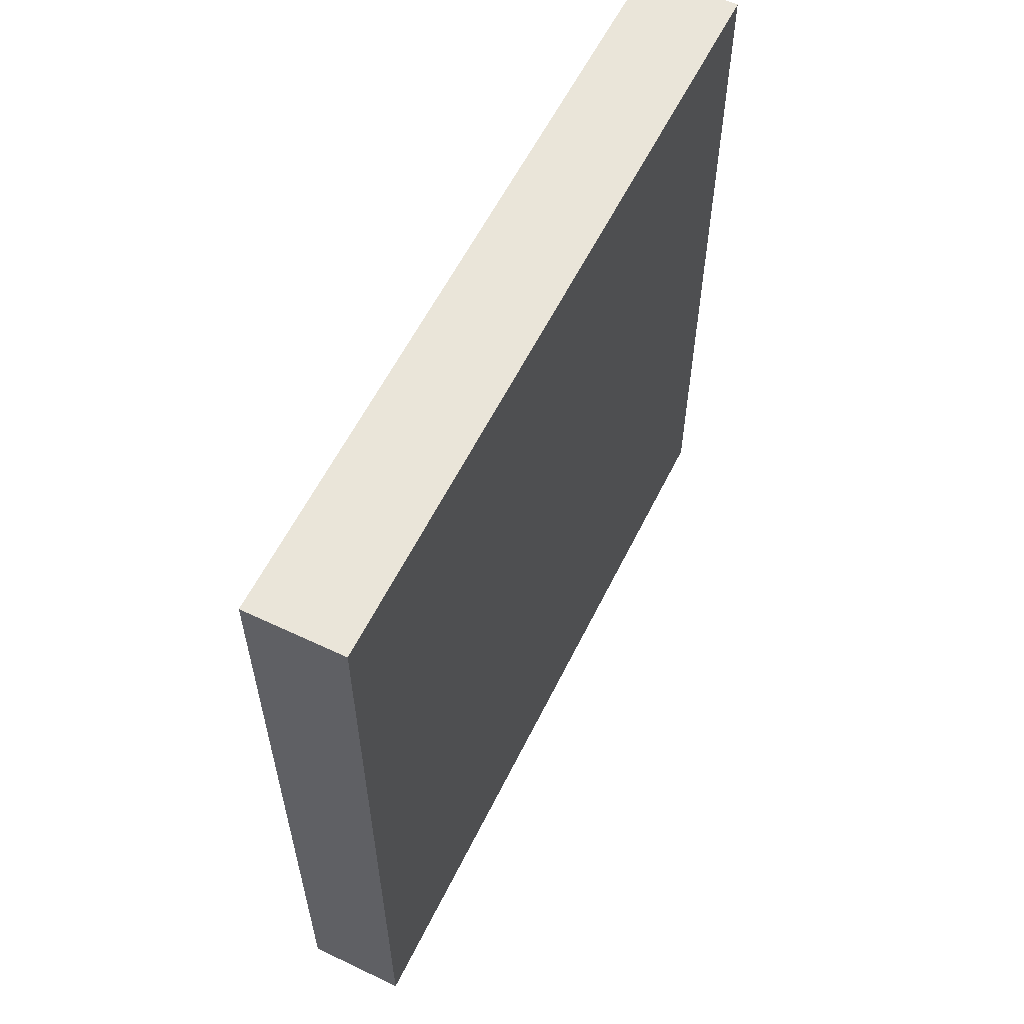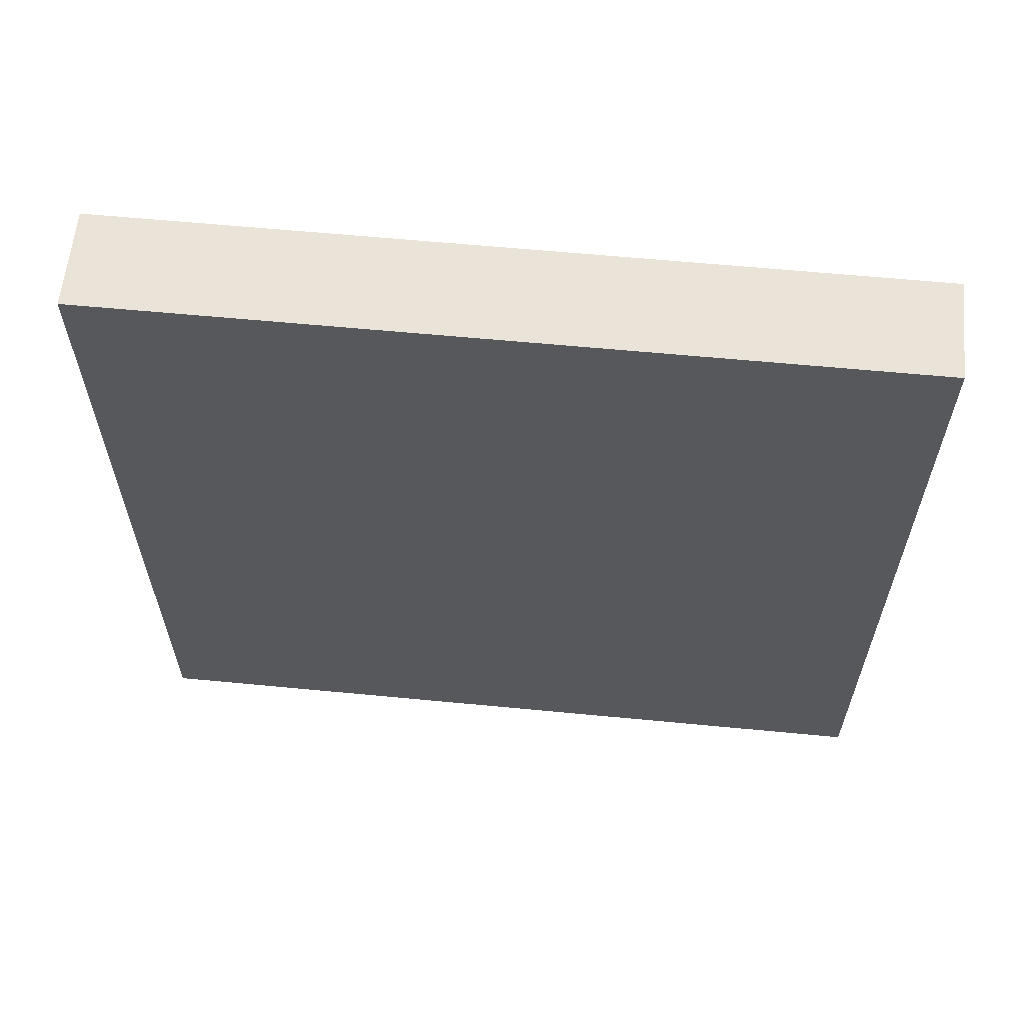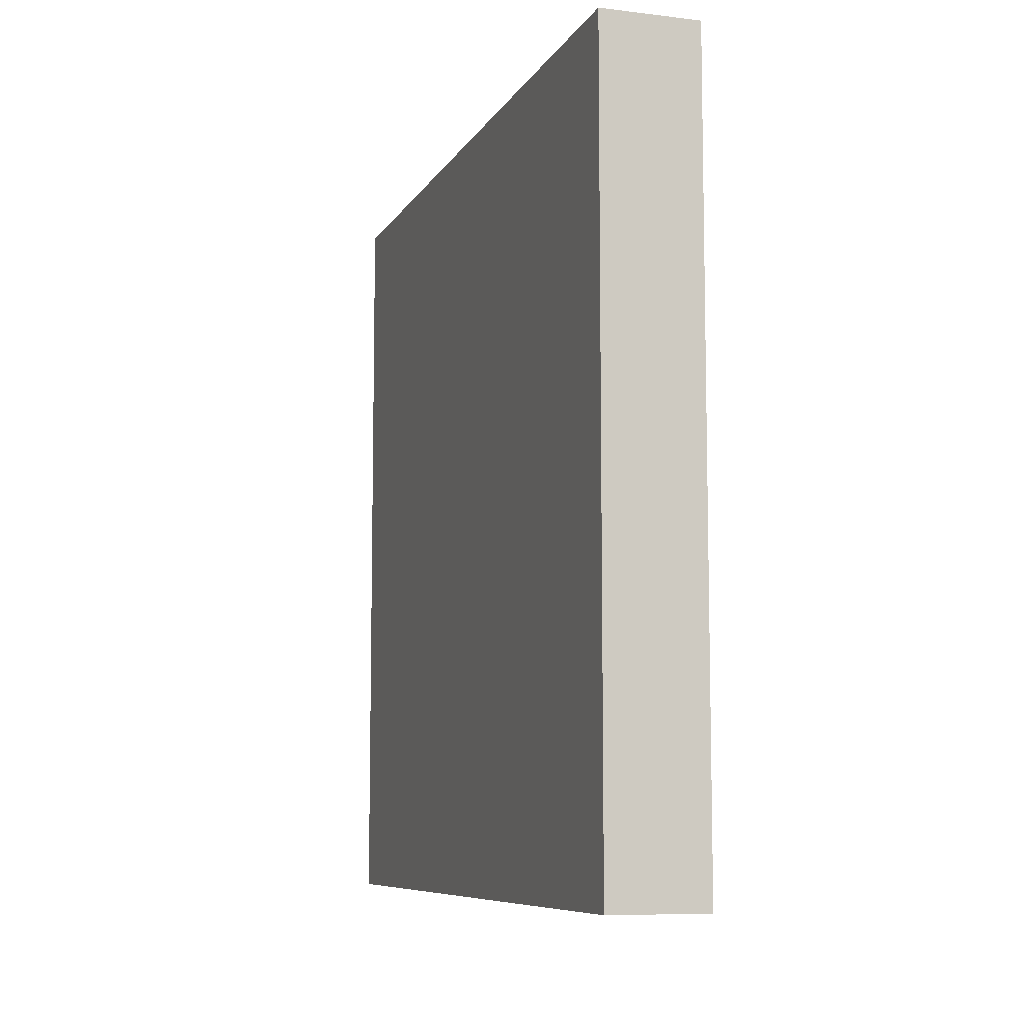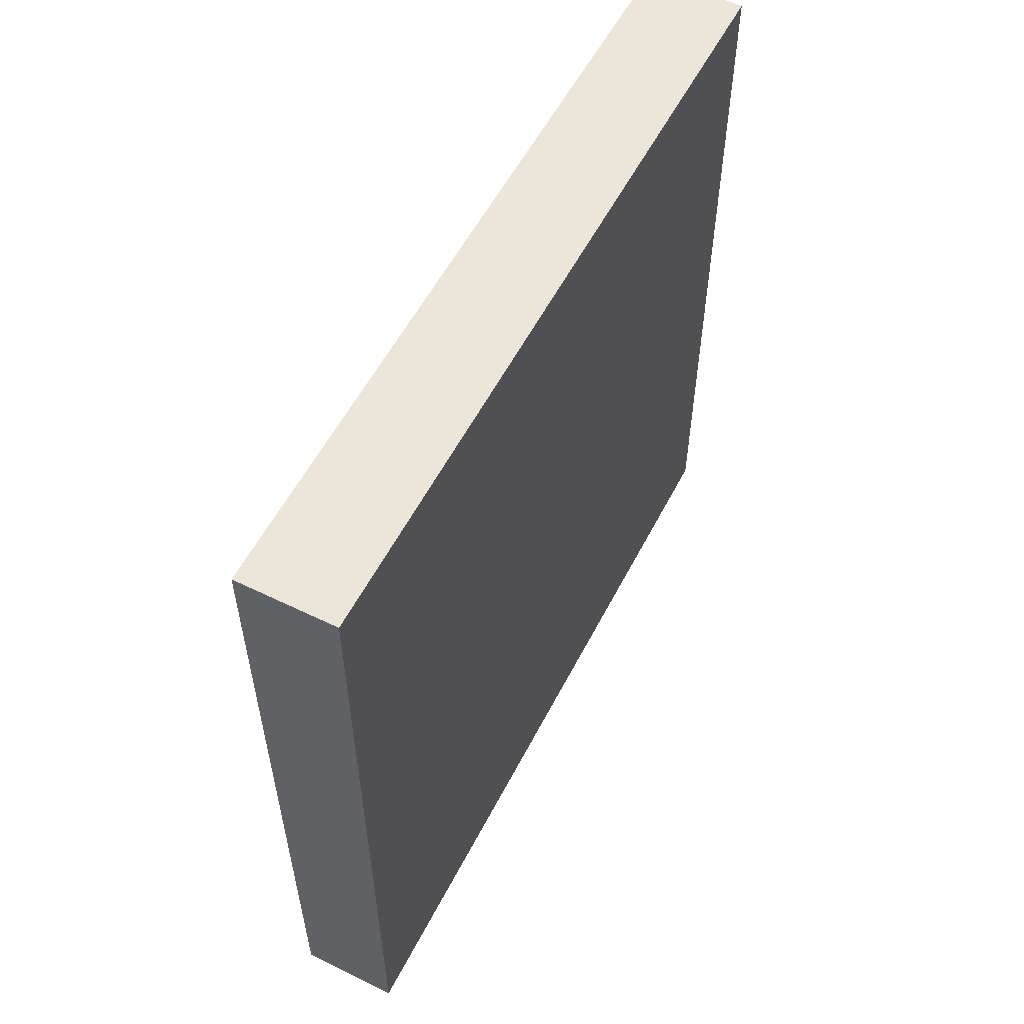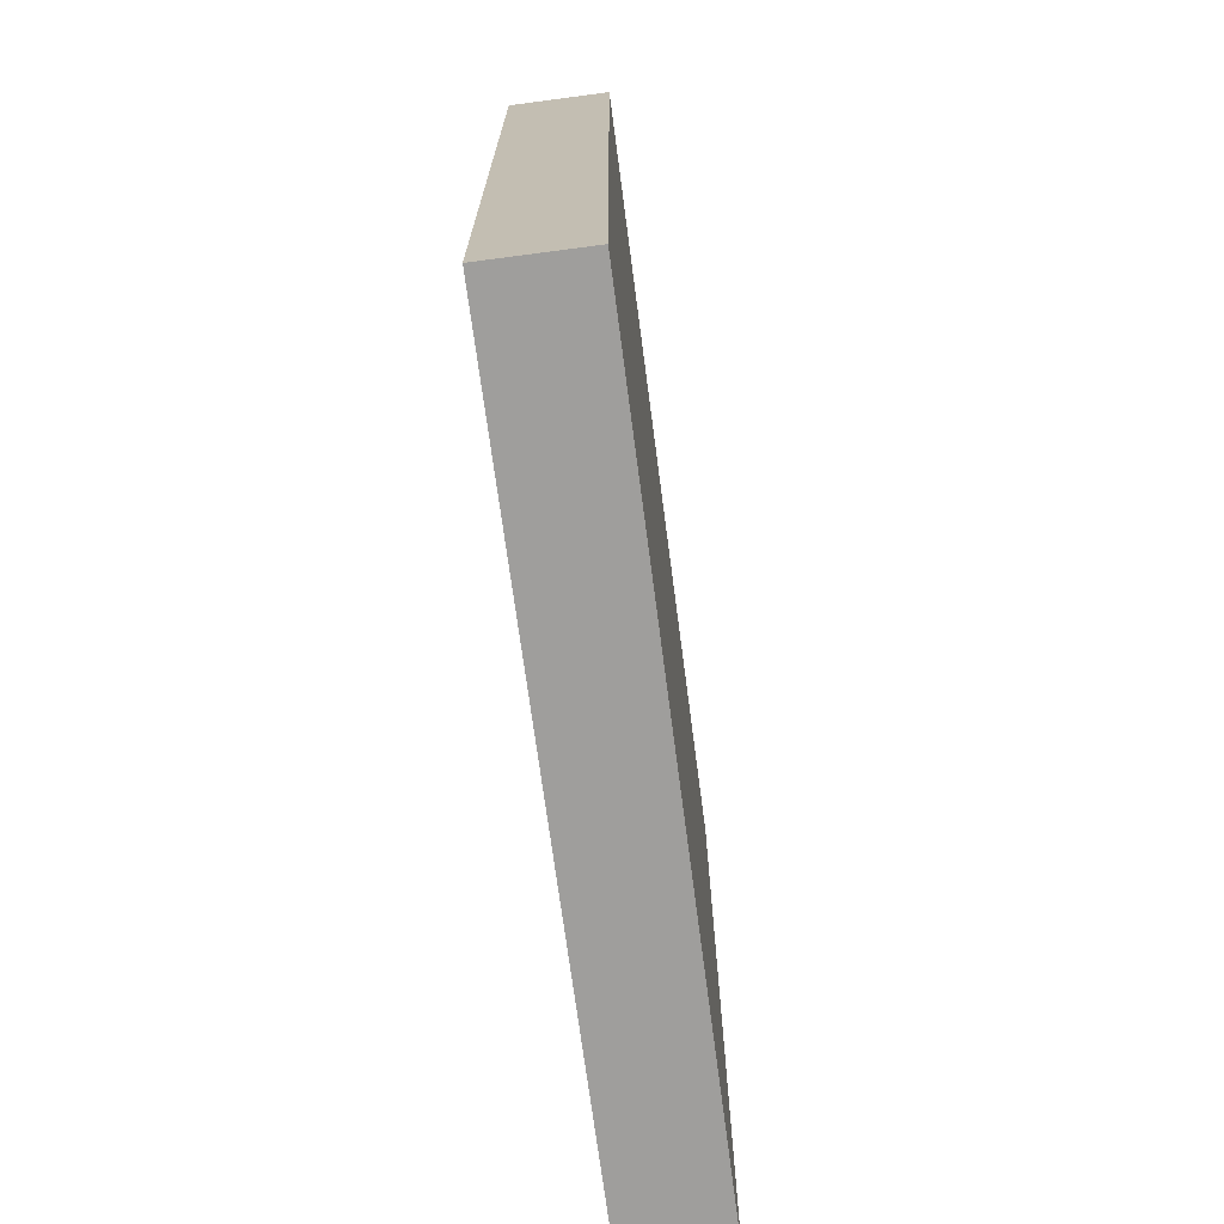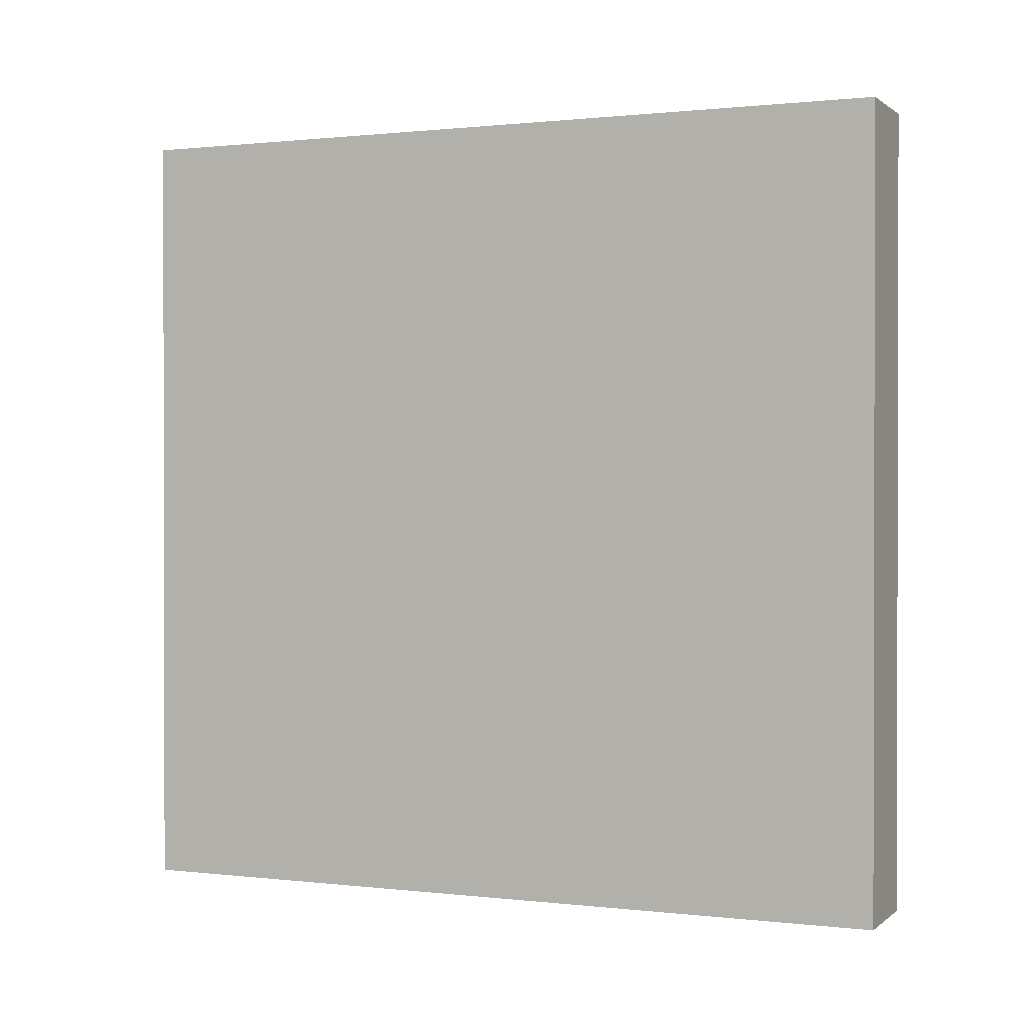
<metadata>
{"format":"obj","ext":"obj","renderer":"f3d","projection":"perspective","resolution":1024,"background":"white","views":[{"elev":58.5,"azim":26.1,"up":"+Y"},{"elev":61.0,"azim":95.6,"up":"+Z"},{"elev":-8.2,"azim":161.8,"up":"+Z"},{"elev":56.2,"azim":27.1,"up":"+Y"},{"elev":-70.9,"azim":7.5,"up":"+Z"},{"elev":0.7,"azim":-66.7,"up":"+Y"}]}
</metadata>
<code>
o
v 0.3 0 0.4
v 0.3 0 -0.4
v 0.3 0.8 0.4
v 0.3 0.8 -0.4
v 0.4 0 0.4
v 0.4 0 -0.4
v 0.4 0.8 0.4
v 0.4 0.8 -0.4
v 0.3 0 0.4
v 0.3 0.8 0.4
v 0.4 0 0.4
v 0.4 0.8 0.4
v 0.3 0 -0.4
v 0.3 0.8 -0.4
v 0.4 0 -0.4
v 0.4 0.8 -0.4
v 0.3 0 0.4
v 0.4 0 0.4
v 0.3 0 -0.4
v 0.4 0 -0.4
v 0.3 0.8 0.4
v 0.4 0.8 0.4
v 0.3 0.8 -0.4
v 0.4 0.8 -0.4
f 3 2 1
f 4 2 3
f 5 6 7
f 7 6 8
f 11 10 9
f 12 10 11
f 13 14 15
f 15 14 16
f 19 18 17
f 20 18 19
f 21 22 23
f 23 22 24

</code>
